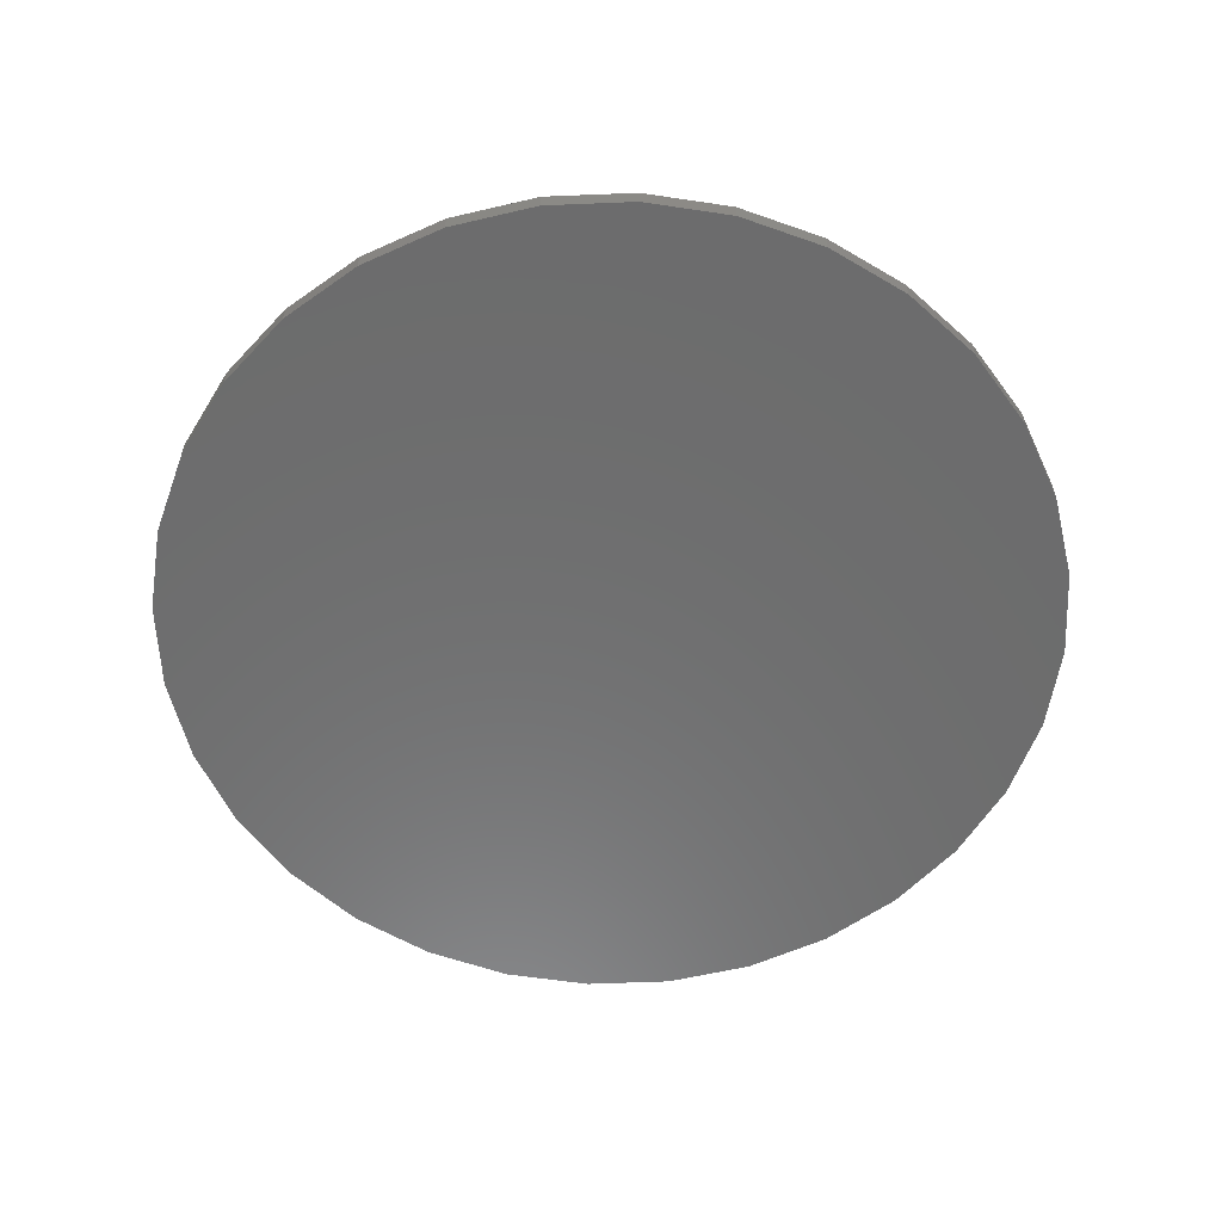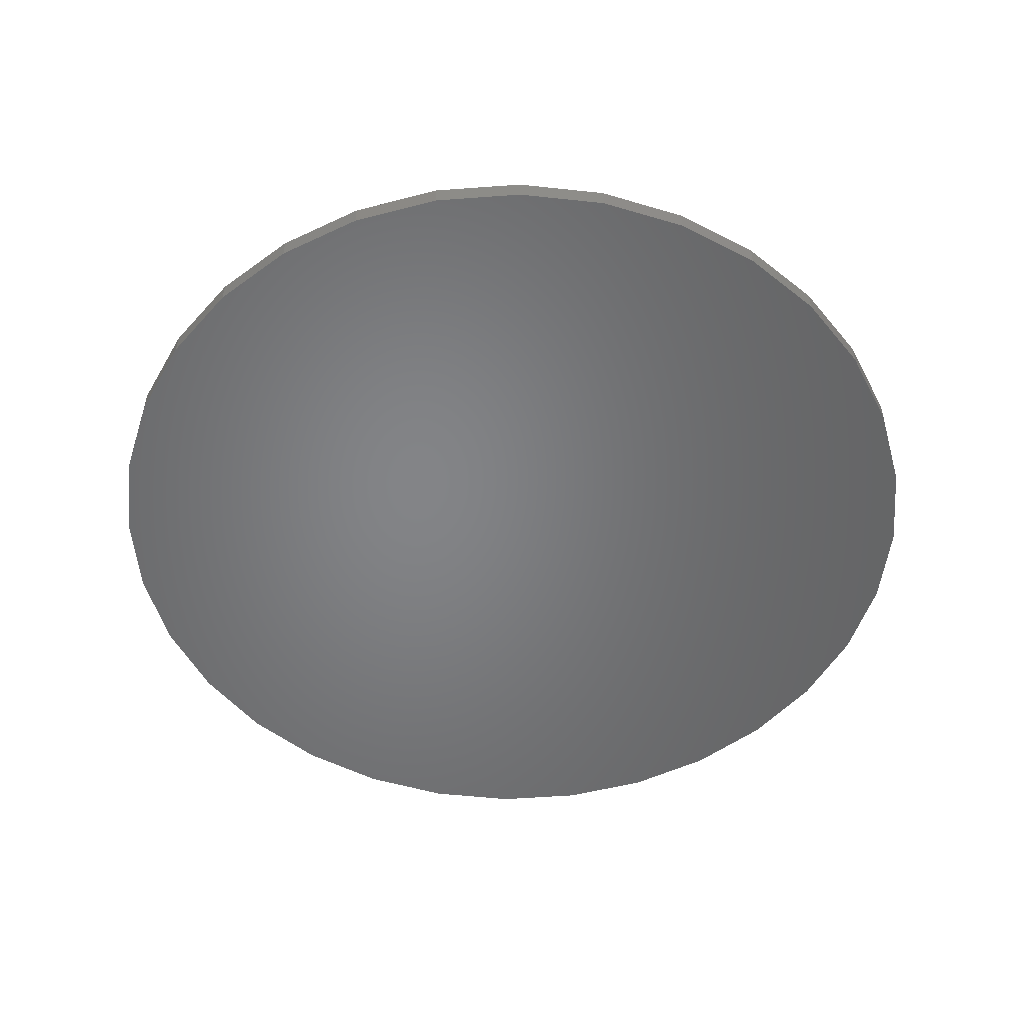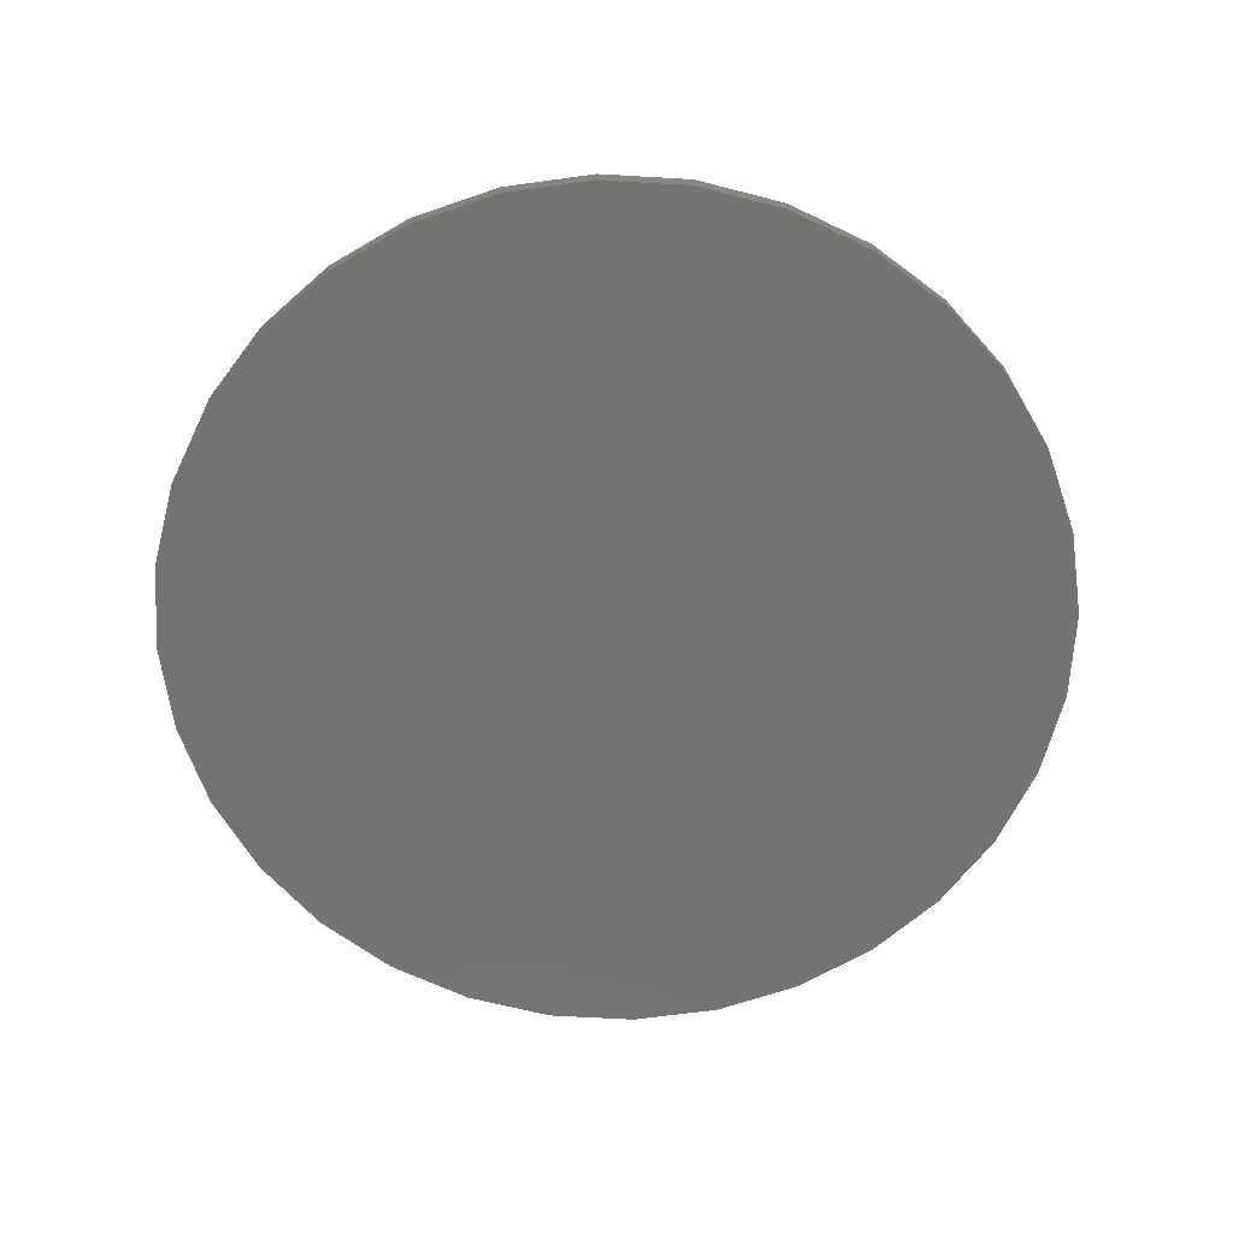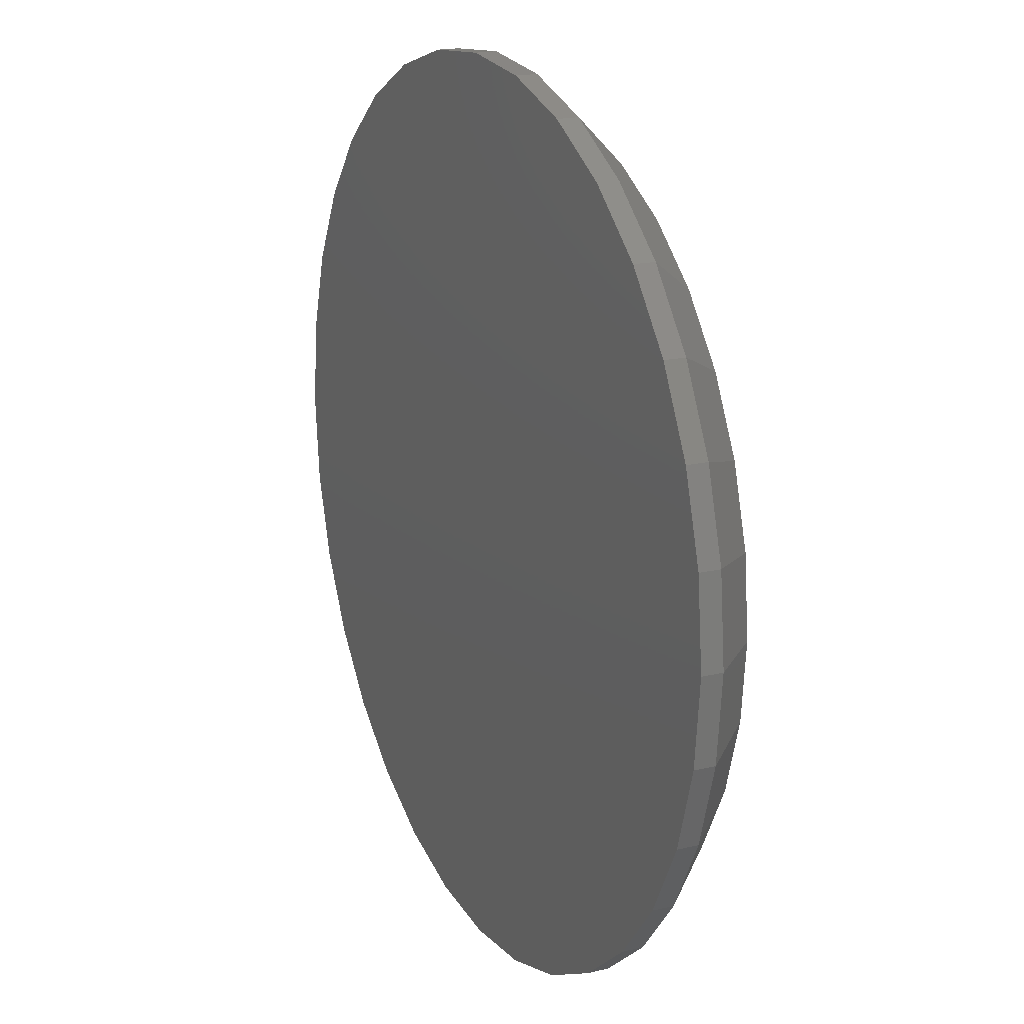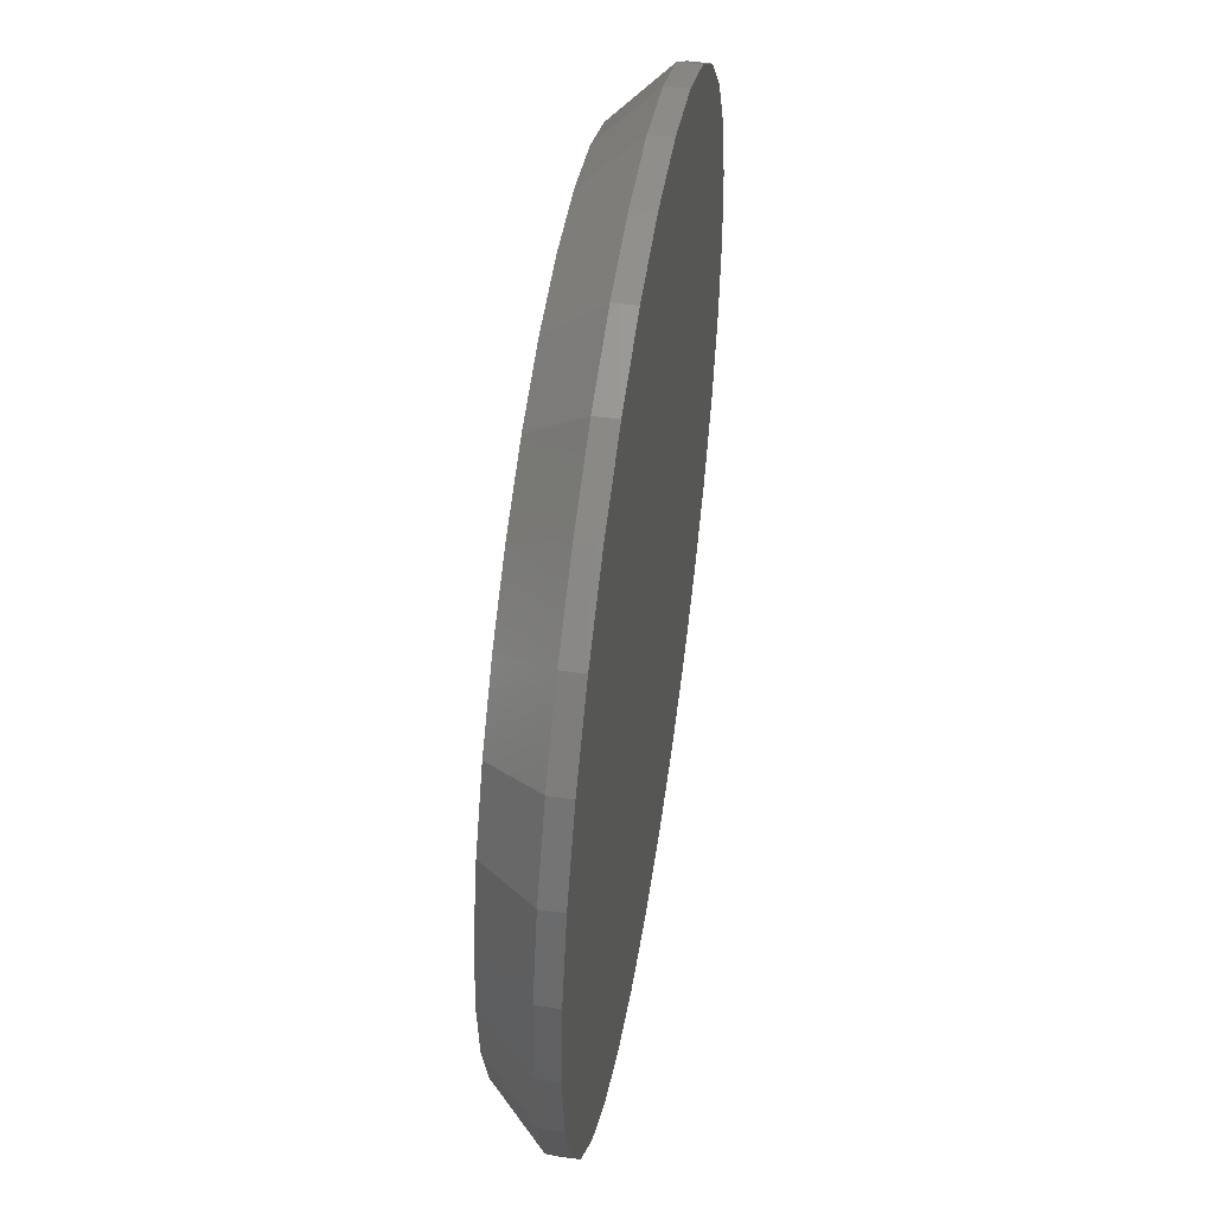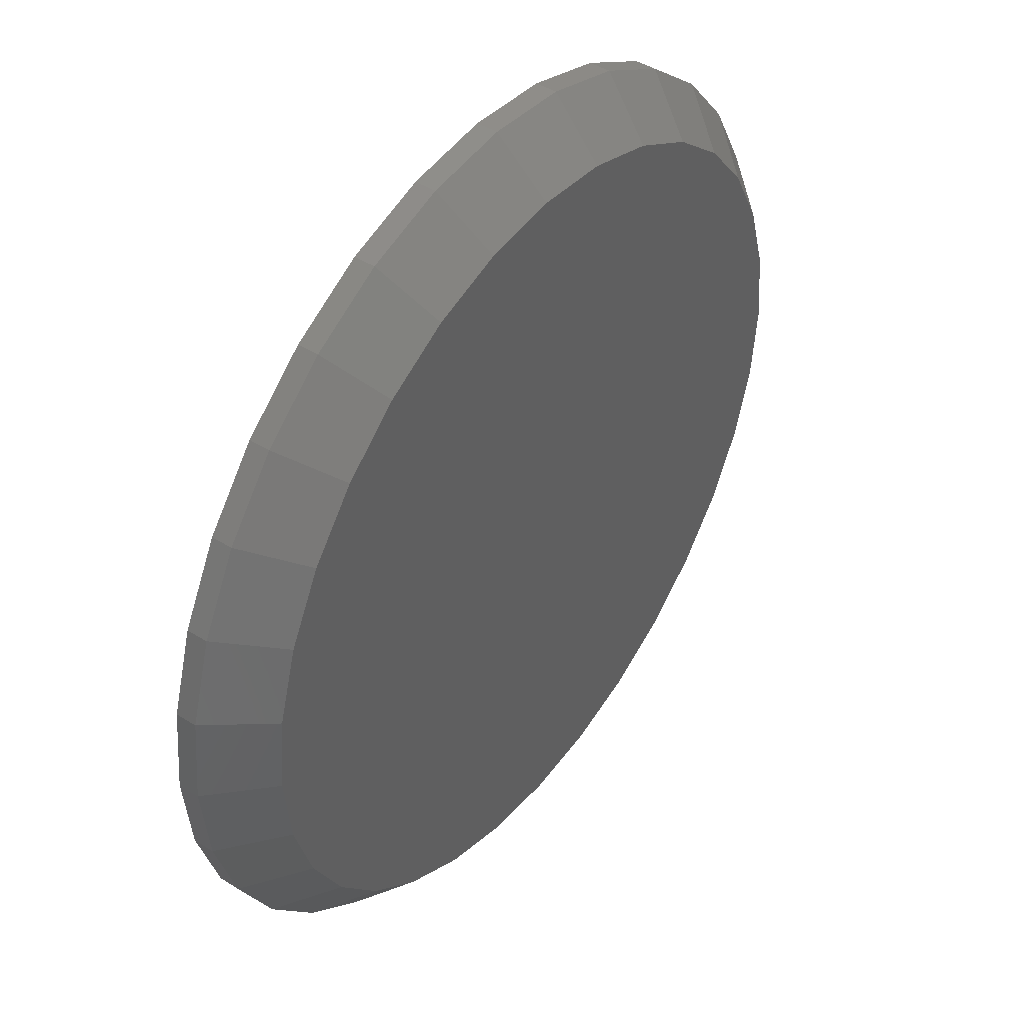
<metadata>
{"format":"stl","ext":"stl","renderer":"f3d","projection":"perspective","resolution":1024,"background":"white","views":[{"elev":-58.6,"azim":19.3,"up":"+Z"},{"elev":-51.8,"azim":-124.8,"up":"+Z"},{"elev":-65.2,"azim":2.3,"up":"+Z"},{"elev":18.6,"azim":-114.8,"up":"+Y"},{"elev":50.6,"azim":98.9,"up":"+Y"},{"elev":44.8,"azim":-54.1,"up":"+Y"}]}
</metadata>
<code>
# stl→obj: 96 verts, 188 faces
v -0.1119 0.5777 0.1094
v 0.1179 0.5777 0.1094
v 0.003043 0.589 0.1094
v 0.2284 0.5441 0.1094
v -0.2224 0.5441 0.1094
v 0.3303 0.4897 0.1094
v -0.3242 0.4897 0.1094
v 0.4195 0.4165 0.1094
v -0.4134 0.4165 0.1094
v 0.4928 0.3272 0.1094
v -0.4867 0.3272 0.1094
v 0.5472 0.2254 0.1094
v -0.5411 0.2254 0.1094
v 0.5807 0.1149 0.1094
v -0.5746 0.1149 0.1094
v 0.592 -1.585e-16 0.1094
v -0.5859 5.785e-17 0.1094
v 0.5807 -0.1149 0.1094
v -0.5746 -0.1149 0.1094
v 0.5472 -0.2254 0.1094
v -0.5411 -0.2254 0.1094
v 0.4928 -0.3272 0.1094
v -0.4867 -0.3272 0.1094
v 0.4195 -0.4165 0.1094
v -0.4134 -0.4165 0.1094
v 0.3303 -0.4897 0.1094
v -0.3242 -0.4897 0.1094
v 0.2284 -0.5441 0.1094
v -0.2224 -0.5441 0.1094
v 0.1179 -0.5777 0.1094
v -0.1119 -0.5777 0.1094
v 0.003043 -0.589 0.1094
v 0.6701 0 0
v 0.6701 -1.634e-16 0.03125
v 0.6573 -0.1301 0
v 0.6573 -0.1301 0.03125
v 0.6194 -0.2553 0
v 0.6194 -0.2553 0.03125
v 0.5577 -0.3706 0
v 0.5577 -0.3706 0.03125
v 0.4748 -0.4717 0
v 0.4748 -0.4717 0.03125
v 0.3737 -0.5547 0
v 0.3737 -0.5547 0.03125
v 0.2583 -0.6163 0
v 0.2583 -0.6163 0.03125
v 0.1332 -0.6543 0
v 0.1332 -0.6543 0.03125
v 0.003043 -0.6671 0
v 0.003043 -0.6671 0.03125
v -0.1271 -0.6543 0
v -0.1271 -0.6543 0.03125
v -0.2522 -0.6163 0
v -0.2522 -0.6163 0.03125
v -0.3676 -0.5547 0
v -0.3676 -0.5547 0.03125
v -0.4687 -0.4717 0
v -0.4687 -0.4717 0.03125
v -0.5516 -0.3706 0
v -0.5516 -0.3706 0.03125
v -0.6133 -0.2553 0
v -0.6133 -0.2553 0.03125
v -0.6512 -0.1301 0
v -0.6512 -0.1301 0.03125
v -0.6641 8.169e-17 0
v -0.6641 8.169e-17 0.03125
v -0.6512 0.1301 0
v -0.6512 0.1301 0.03125
v -0.6133 0.2553 0
v -0.6133 0.2553 0.03125
v -0.5516 0.3706 0
v -0.5516 0.3706 0.03125
v -0.4687 0.4717 0
v -0.4687 0.4717 0.03125
v -0.3676 0.5547 0
v -0.3676 0.5547 0.03125
v -0.2522 0.6163 0
v -0.2522 0.6163 0.03125
v -0.1271 0.6543 0
v -0.1271 0.6543 0.03125
v 0.003043 0.6671 0
v 0.003043 0.6671 0.03125
v 0.1332 0.6543 0
v 0.1332 0.6543 0.03125
v 0.2583 0.6163 0
v 0.2583 0.6163 0.03125
v 0.3737 0.5547 0
v 0.3737 0.5547 0.03125
v 0.4748 0.4717 0
v 0.4748 0.4717 0.03125
v 0.5577 0.3706 0
v 0.5577 0.3706 0.03125
v 0.6194 0.2553 0
v 0.6194 0.2553 0.03125
v 0.6573 0.1301 0
v 0.6573 0.1301 0.03125
f 1 2 3
f 2 1 4
f 4 1 5
f 4 5 6
f 6 5 7
f 6 7 8
f 8 7 9
f 8 9 10
f 10 9 11
f 10 11 12
f 12 11 13
f 12 13 14
f 14 13 15
f 14 15 16
f 16 15 17
f 16 17 18
f 18 17 19
f 18 19 20
f 20 19 21
f 20 21 22
f 22 21 23
f 22 23 24
f 24 23 25
f 24 25 26
f 26 25 27
f 26 27 28
f 28 27 29
f 28 29 30
f 30 29 31
f 30 31 32
f 33 34 35
f 35 34 36
f 35 36 37
f 37 36 38
f 37 38 39
f 39 38 40
f 39 40 41
f 41 40 42
f 41 42 43
f 43 42 44
f 43 44 45
f 45 44 46
f 45 46 47
f 47 46 48
f 47 48 49
f 49 48 50
f 49 50 51
f 51 50 52
f 51 52 53
f 53 52 54
f 53 54 55
f 55 54 56
f 55 56 57
f 57 56 58
f 57 58 59
f 59 58 60
f 59 60 61
f 61 60 62
f 61 62 63
f 63 62 64
f 63 64 65
f 65 64 66
f 65 66 67
f 67 66 68
f 67 68 69
f 69 68 70
f 69 70 71
f 71 70 72
f 71 72 73
f 73 72 74
f 73 74 75
f 75 74 76
f 75 76 77
f 77 76 78
f 77 78 79
f 79 78 80
f 79 80 81
f 81 80 82
f 81 82 83
f 83 82 84
f 83 84 85
f 85 84 86
f 85 86 87
f 87 86 88
f 87 88 89
f 89 88 90
f 89 90 91
f 91 90 92
f 91 92 93
f 93 92 94
f 93 94 95
f 95 94 96
f 95 96 33
f 33 96 34
f 32 31 50
f 50 48 32
f 40 24 42
f 42 24 26
f 42 26 44
f 24 40 22
f 22 40 38
f 22 38 20
f 20 38 36
f 20 36 18
f 18 36 34
f 18 34 16
f 23 58 25
f 25 58 56
f 25 56 27
f 58 23 60
f 60 23 21
f 60 21 62
f 62 21 19
f 62 19 64
f 64 19 17
f 64 17 66
f 50 31 52
f 52 31 29
f 52 29 54
f 54 29 27
f 54 27 56
f 32 48 30
f 30 48 46
f 30 46 28
f 28 46 44
f 28 44 26
f 3 2 82
f 82 80 3
f 72 9 74
f 74 9 7
f 74 7 76
f 9 72 11
f 11 72 70
f 11 70 13
f 13 70 68
f 13 68 15
f 15 68 66
f 15 66 17
f 10 90 8
f 8 90 88
f 8 88 6
f 90 10 92
f 92 10 12
f 92 12 94
f 94 12 14
f 94 14 96
f 96 14 16
f 96 16 34
f 82 2 84
f 84 2 4
f 84 4 86
f 86 4 6
f 86 6 88
f 3 80 1
f 1 80 78
f 1 78 5
f 5 78 76
f 5 76 7
f 81 83 79
f 49 51 47
f 47 51 53
f 47 53 45
f 45 53 55
f 45 55 43
f 43 55 57
f 43 57 41
f 41 57 59
f 41 59 39
f 39 59 61
f 39 61 37
f 37 61 63
f 37 63 35
f 35 63 65
f 35 65 33
f 33 65 67
f 33 67 95
f 95 67 69
f 95 69 93
f 93 69 71
f 93 71 91
f 91 71 73
f 91 73 89
f 89 73 75
f 89 75 87
f 87 75 77
f 87 77 85
f 85 77 79
f 85 79 83

</code>
